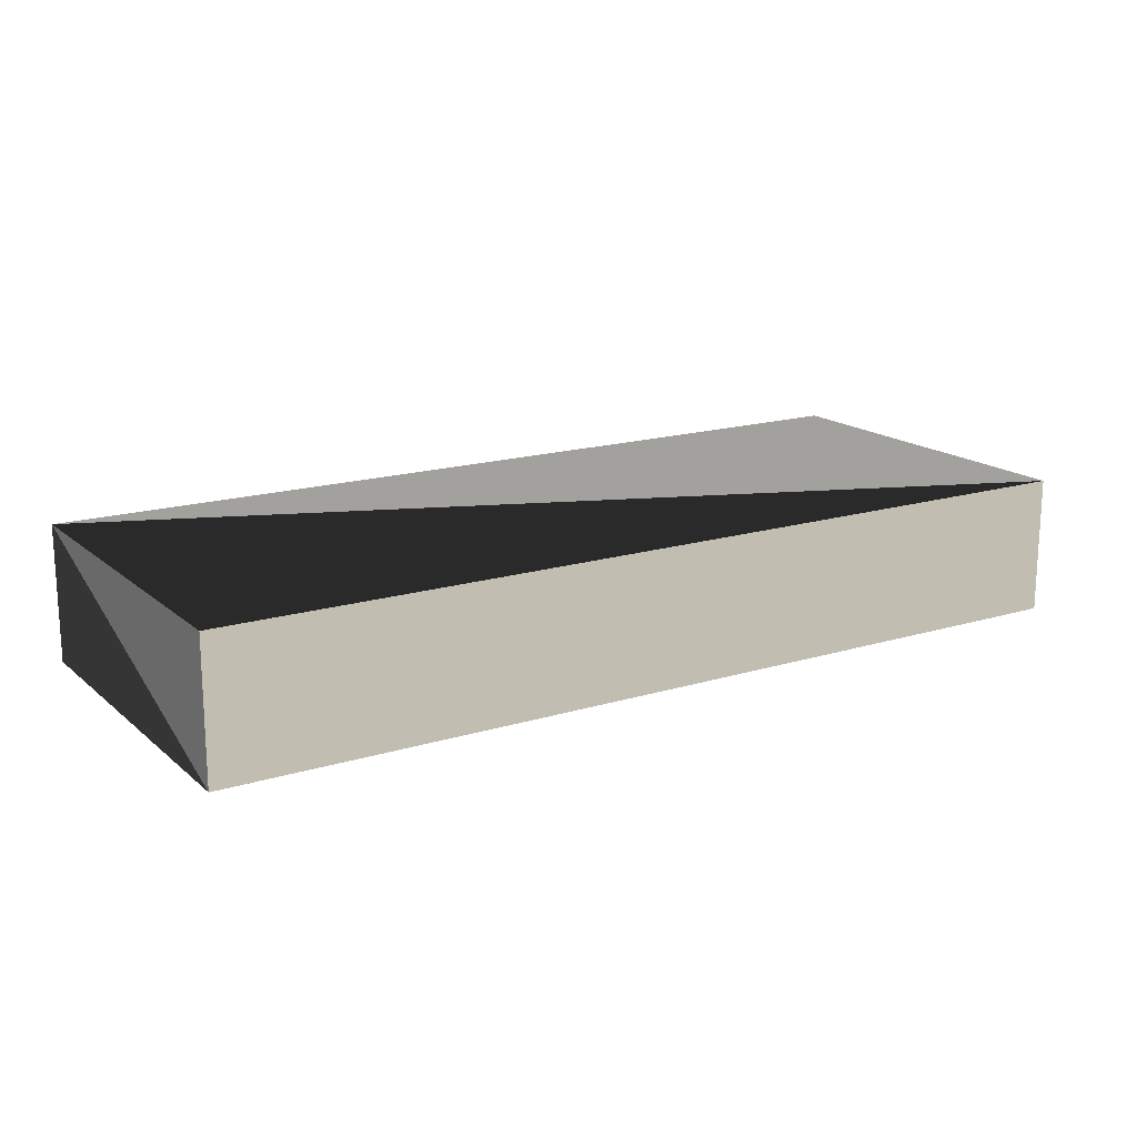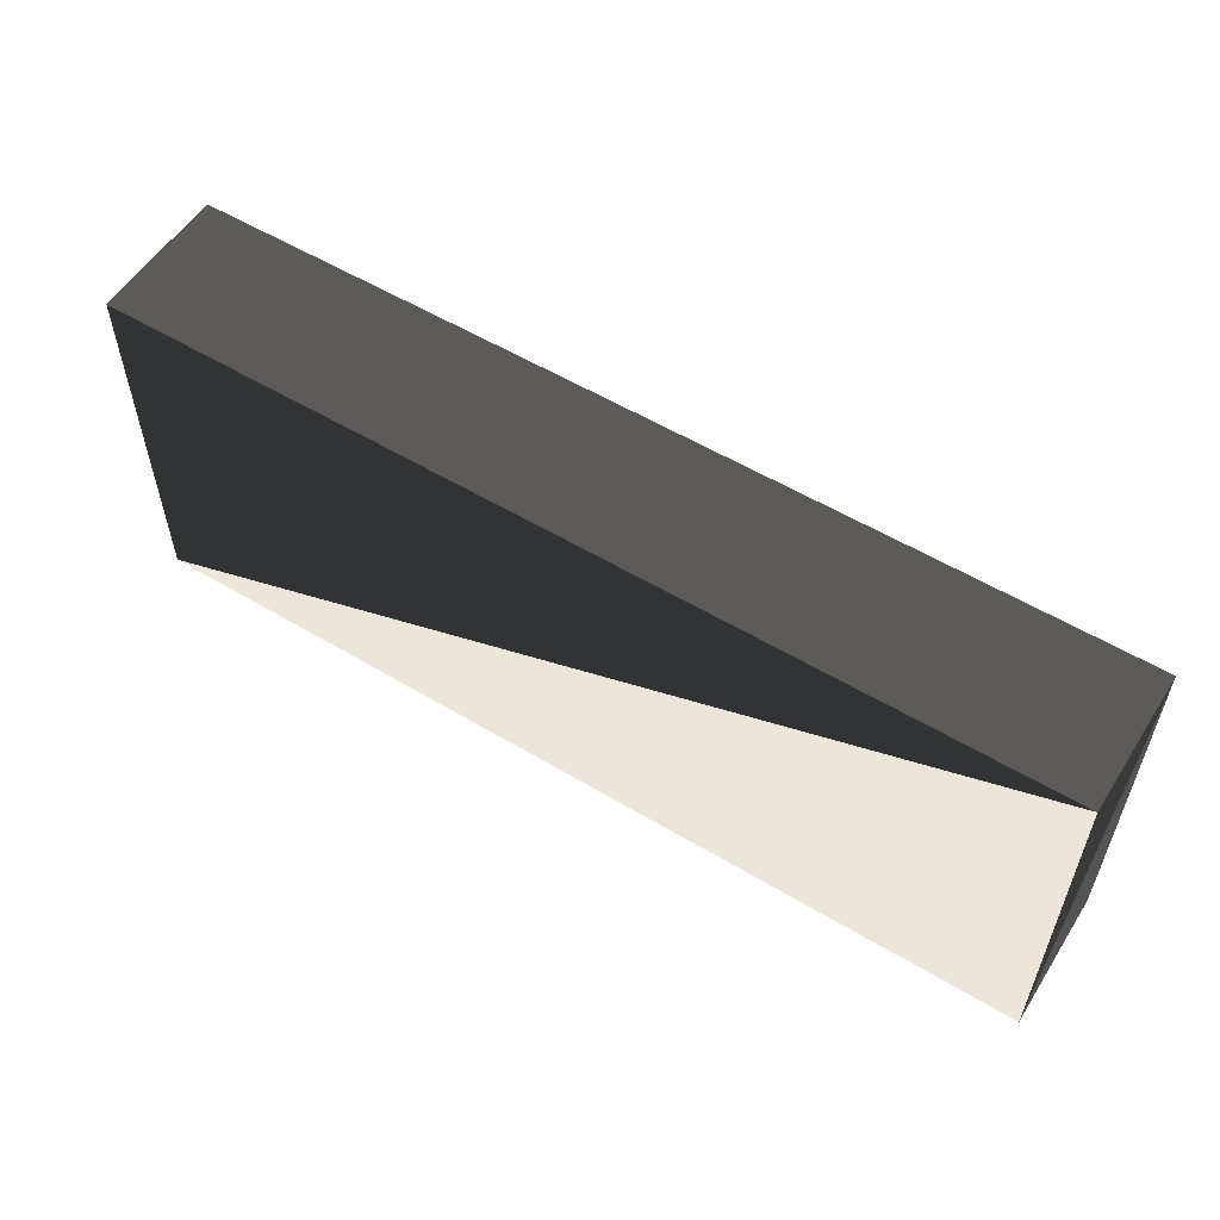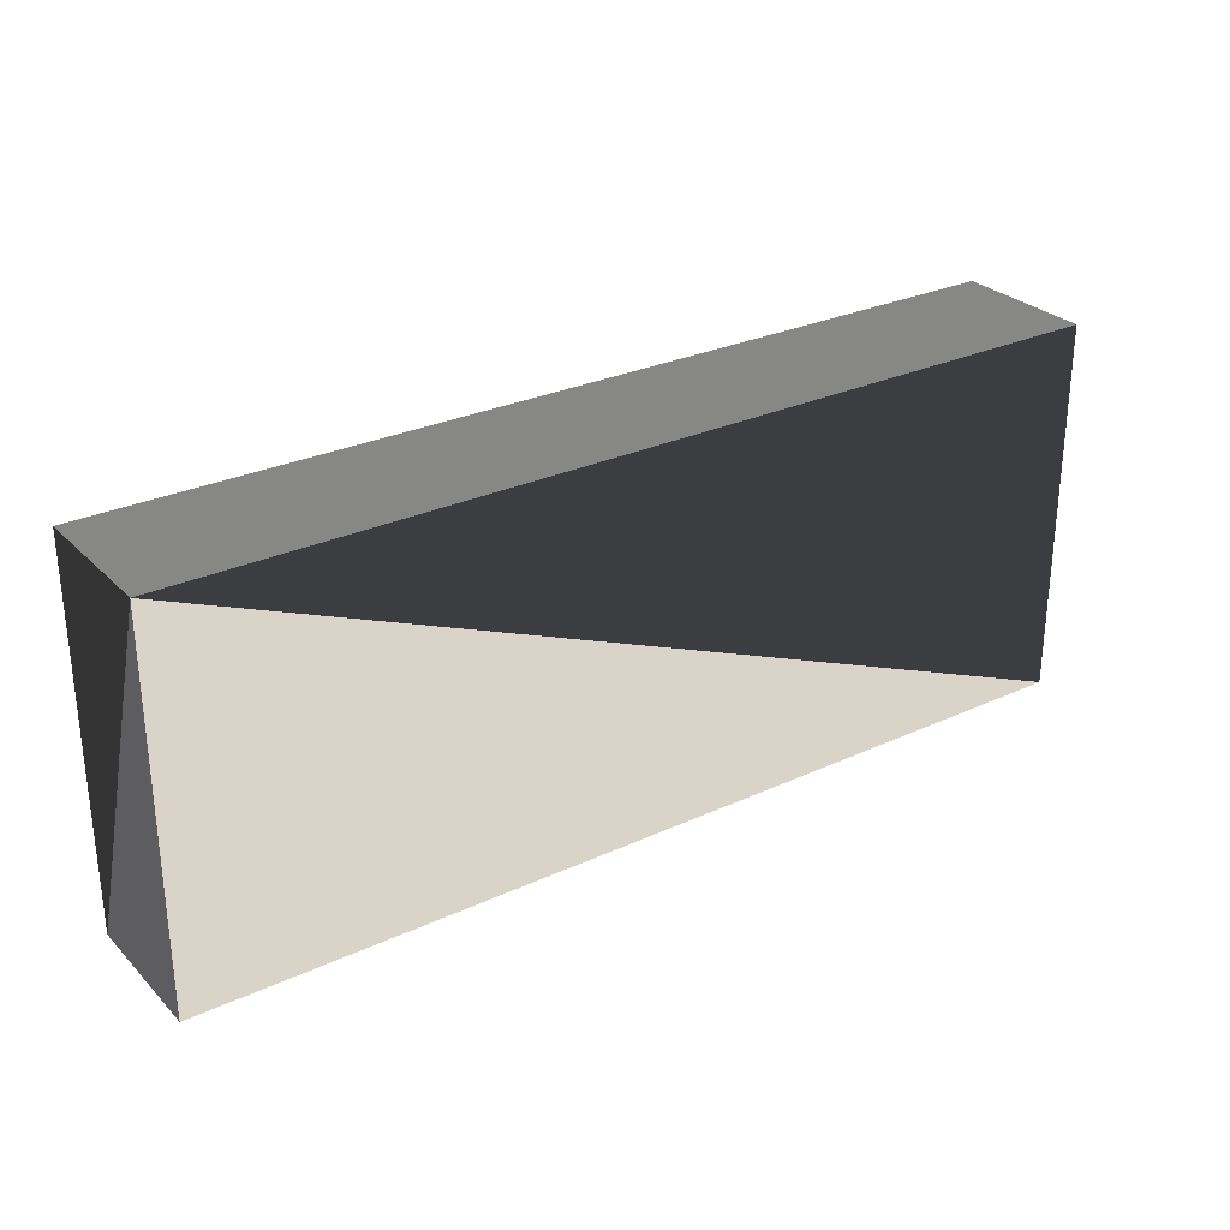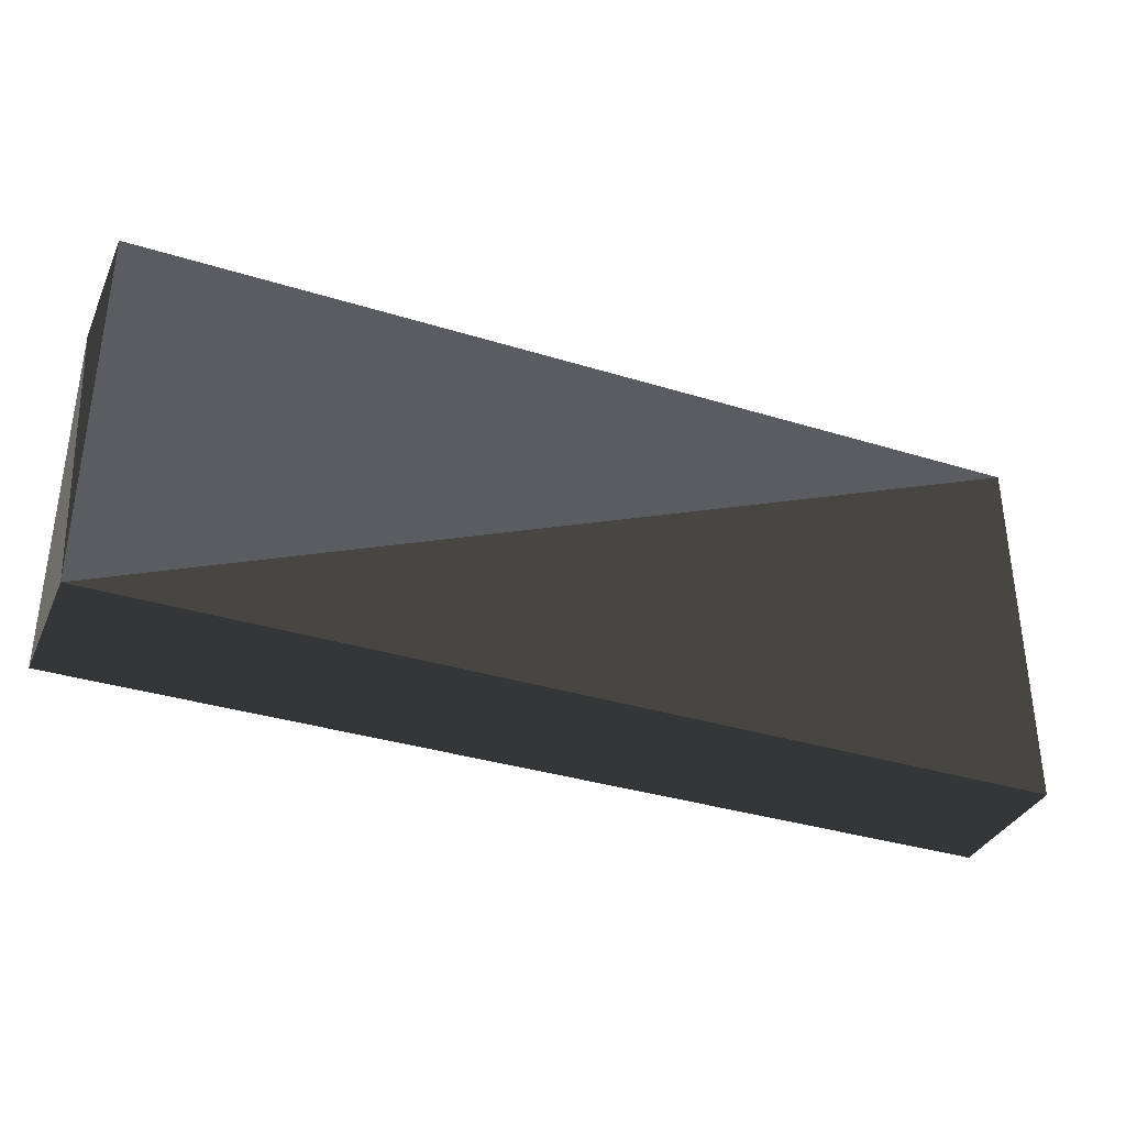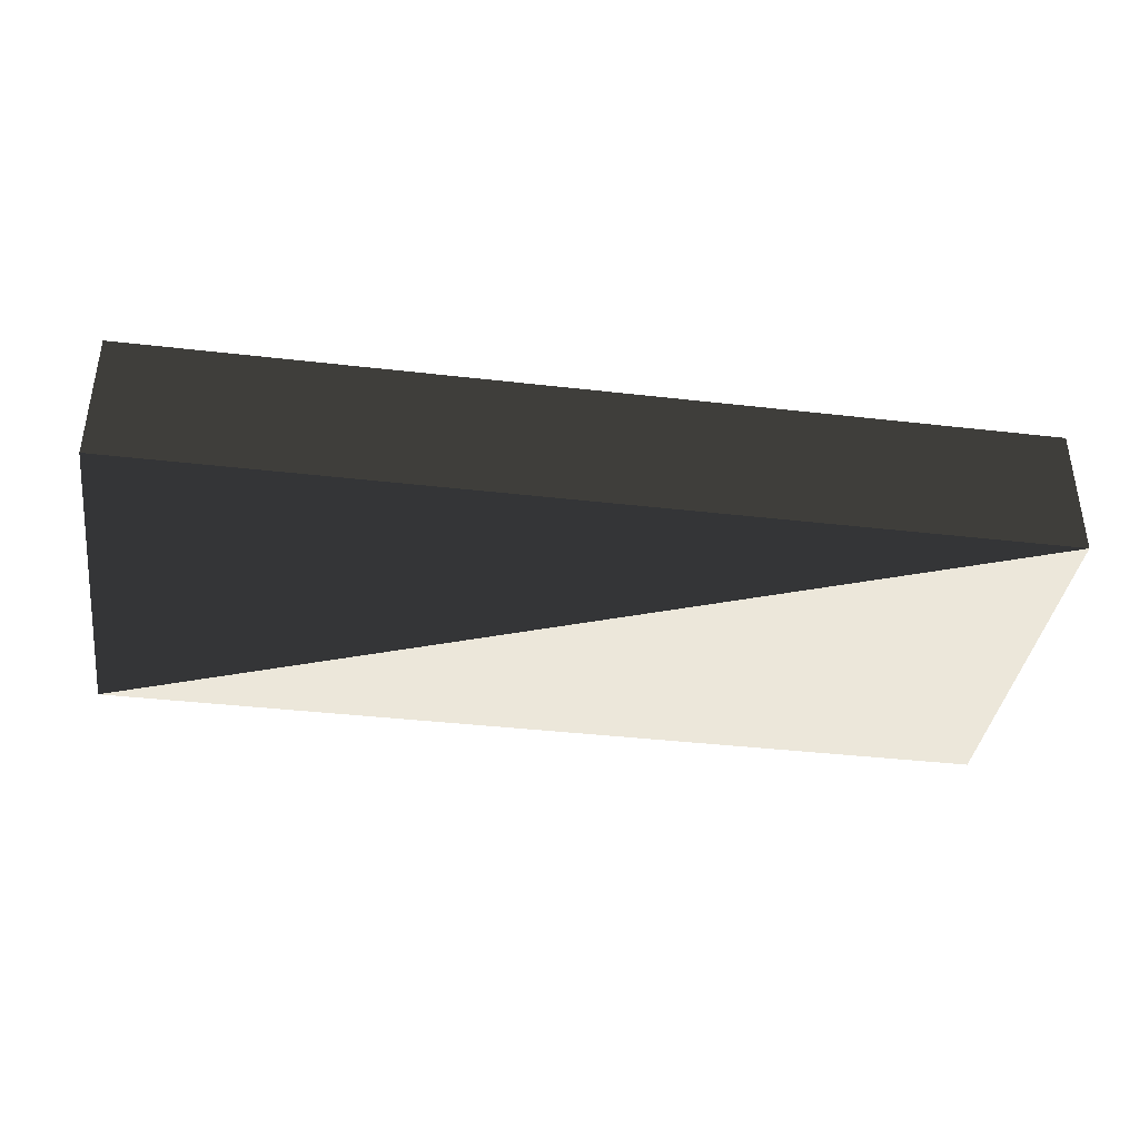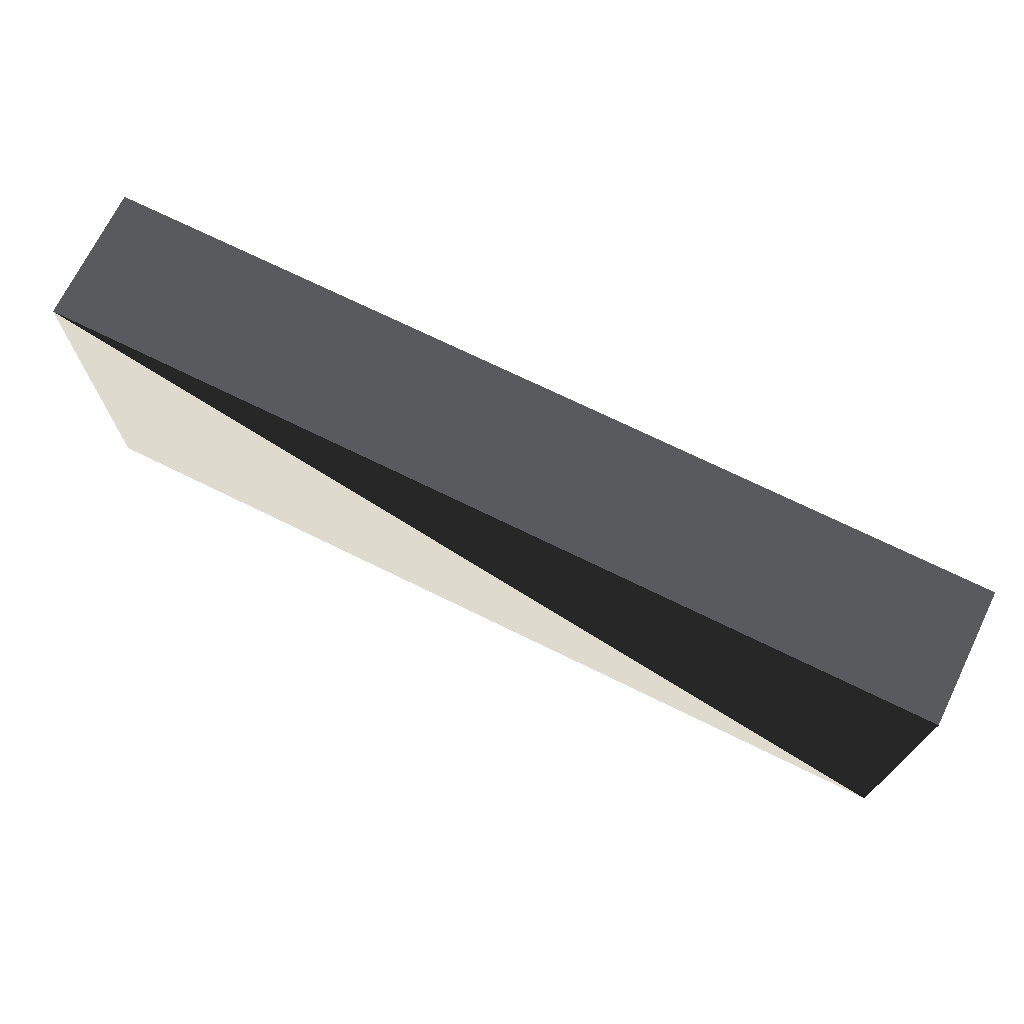
<metadata>
{"format":"obj","ext":"obj","renderer":"f3d","projection":"perspective","resolution":1024,"background":"white","views":[{"elev":16.7,"azim":148.1,"up":"+Y"},{"elev":56.0,"azim":32.1,"up":"+Z"},{"elev":28.5,"azim":145.2,"up":"+Z"},{"elev":-35.2,"azim":-22.3,"up":"+Z"},{"elev":-38.4,"azim":-8.3,"up":"+Y"},{"elev":71.3,"azim":-153.8,"up":"+Z"}]}
</metadata>
<code>
v -2 4.4 1.625
v -2 3.8 1.625
v 2 3.8 1.625
v 2 4.4 1.625
v -2 4.4 0
v -2 3.8 0
v 2 3.8 0
v 2 4.4 0
f 2 3 6
f 3 6 7
f 1 2 3
f 1 3 4
f 1 4 5
f 4 5 8
f 1 2 6
f 1 5 6
f 3 4 7
f 4 7 8
f 5 6 7
f 5 7 8

</code>
